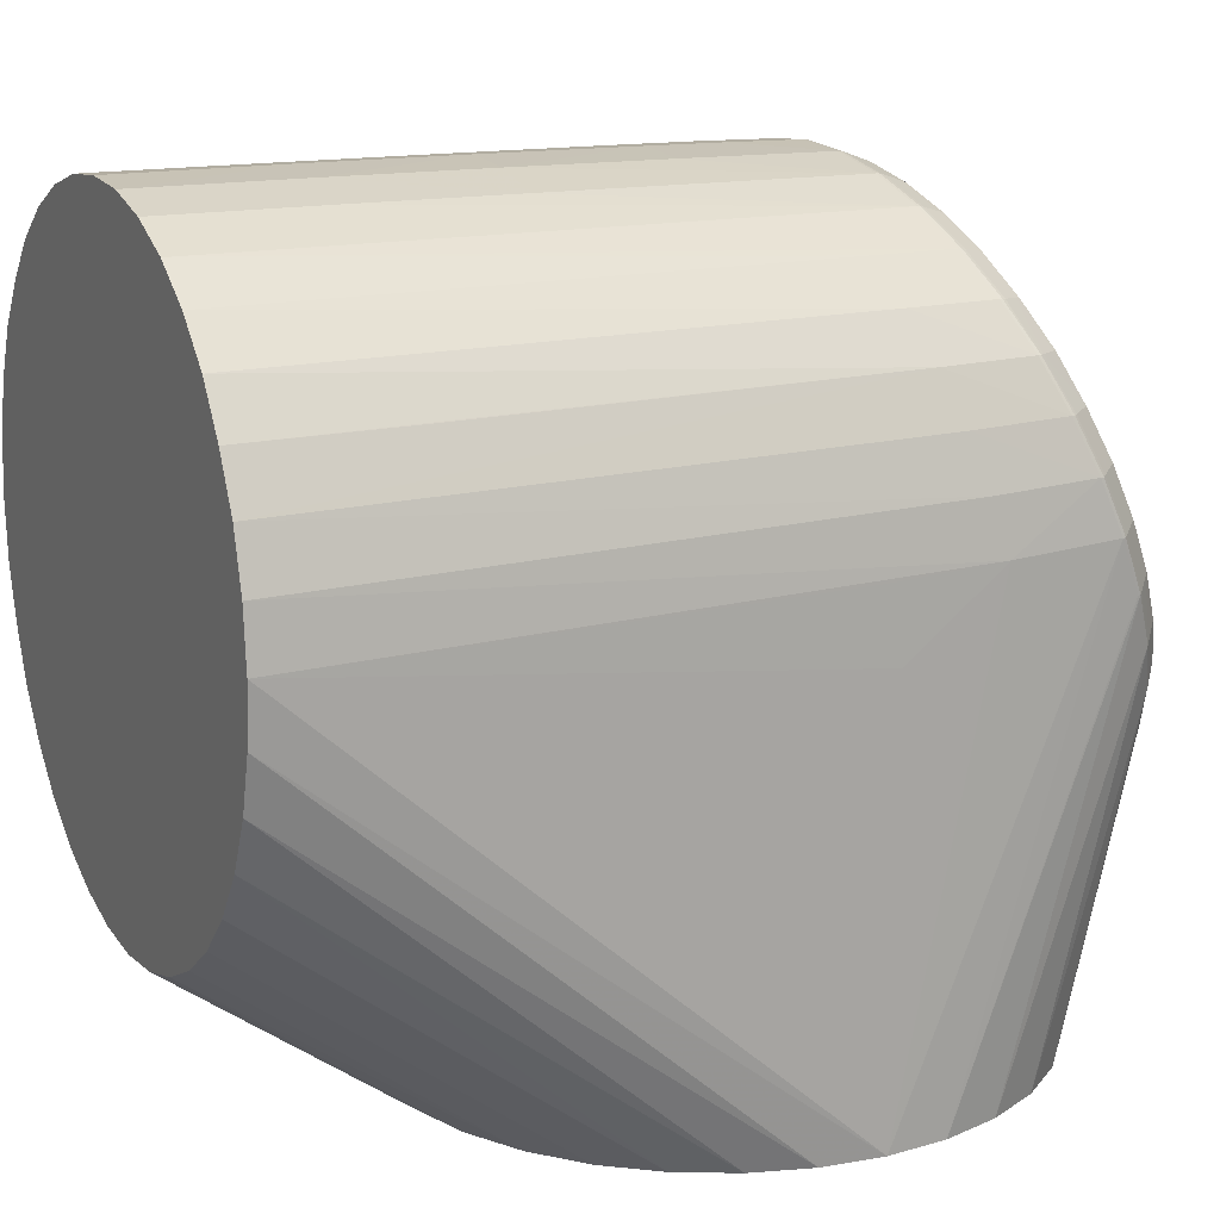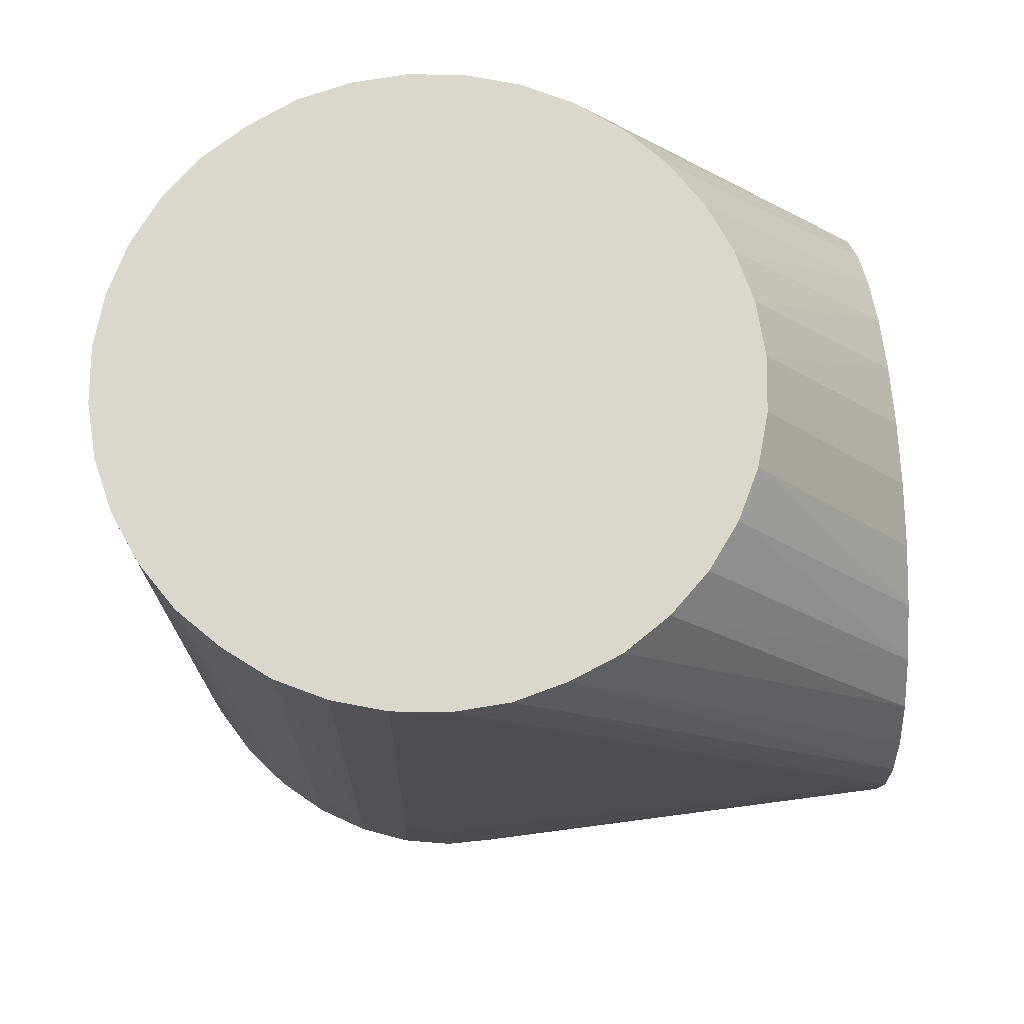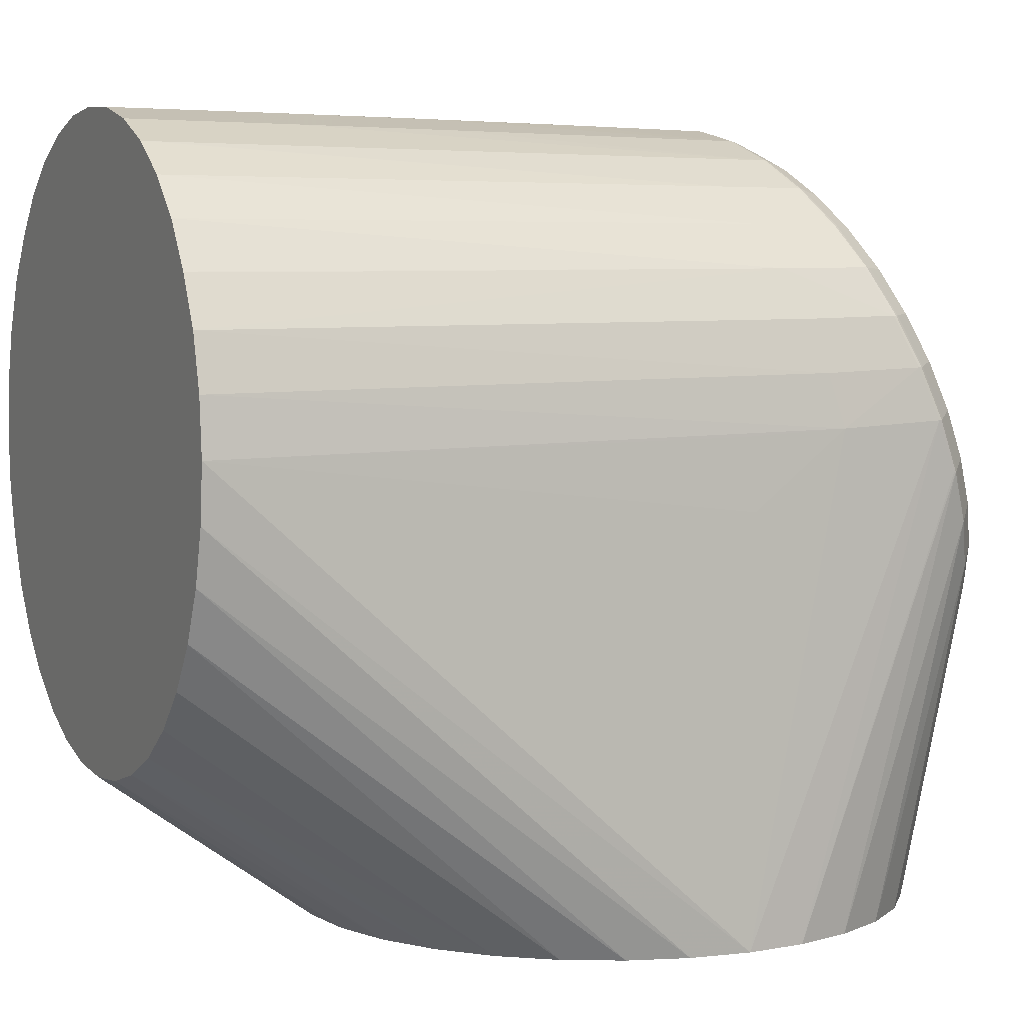
<metadata>
{"format":"obj","ext":"obj","renderer":"f3d","projection":"perspective","resolution":1024,"background":"white","views":[{"elev":15.1,"azim":-116.2,"up":"+Z"},{"elev":72.9,"azim":85.9,"up":"+Y"},{"elev":4.4,"azim":-115.6,"up":"+Z"}]}
</metadata>
<code>
v -0.03828 0.08438 0.1069
v 8.462e-05 0.08438 0.1246
v -0.0431 0.08438 0.09971
v 0.05022 -0.01546 0.07695
v 0.04977 -0.03259 0.07786
v 0.04998 -0.0001832 -1.3e-07
v 0.04994 0.08438 0.07456
v 0.04998 0.08268 0.07456
v 0.04915 0.08438 0.06586
v 0.04626 -0.01889 -1.3e-07
v 0.0282 -0.04126 -1.1e-07
v 0.03569 -0.03498 6.5e-07
v 0.04319 0.08438 0.04958
v 0.04641 0.01855 9.4e-07
v 0.04195 0.02719 -1.3e-07
v -0.05005 0.0001714 -4e-08
v -0.04914 -0.009393 1.03e-06
v -0.04989 -0.03248 0.07812
v -0.0418 0.02752 -5e-08
v -0.03566 0.03511 -6e-08
v -0.04908 0.009767 -5e-08
v -0.04194 -0.02729 -5e-08
v -0.04928 0.08438 0.08351
v -0.05008 0.08438 0.07484
v -0.04335 -0.008645 0.1009
v -0.03208 0.08438 0.1131
v -0.02495 0.08438 0.1181
v -0.0002062 0.08438 0.02468
v 0.008479 0.08438 0.02543
v 0.01007 0.04899 -1e-07
v -0.0173 0.08438 0.02776
v -0.02519 0.08438 0.03146
v 0.04909 0.009329 -1.3e-07
v 0.03586 0.03483 -1.2e-07
v 0.01962 0.04599 -1.1e-07
v 0.0502 -5.83e-05 0.06529
v 0.04924 0.08268 0.08324
v 0.00875 0.08438 0.1239
v 0.02482 0.08438 0.03131
v 0.01718 0.08438 0.1216
v 0.02505 0.08438 0.1179
v 0.01955 -0.046 3.7e-07
v 0.01005 -0.04898 -1e-07
v 0.03797 -0.04505 0.04829
v 0.04901 -0.009738 9.4e-07
v 0.0467 0.08438 0.05752
v -0.04933 0.08438 0.06615
v -0.0471 0.08438 0.05773
v -0.05036 -5.823e-05 0.06529
v -0.03231 0.08438 0.03649
v -0.03846 0.08438 0.04266
v -0.04345 0.08438 0.04981
v -0.04917 -0.03575 0.07008
v -0.04911 -0.03616 0.07012
v -0.04642 -0.01866 8.5e-07
v -0.04688 -0.03934 0.06238
v -0.04324 -0.04227 0.05509
v -0.03578 -0.03496 -6e-08
v -0.01945 -0.04607 -7e-08
v -0.0282 -0.04131 -6e-08
v 9.491e-05 -0.05001 -9e-08
v 0.007882 -0.05358 0.03698
v -0.00988 -0.04901 -8e-08
v -0.008272 -0.05356 0.03702
v -0.008605 0.08438 0.124
v 8.728e-05 0.05903 0.1247
v -0.008597 -0.01404 0.1235
v -0.008593 -0.01453 0.1235
v 8.393e-05 -0.01379 0.1242
v 0.04697 0.08438 0.09166
v -0.047 0.08438 0.09195
v -0.04706 -0.01074 0.09342
v -0.05031 -0.01538 0.07722
v -0.03209 -0.005028 0.1134
v -0.03821 -0.02041 0.1077
v -0.03203 -0.01813 0.1135
v -0.02811 0.04139 -6e-08
v 0.0169 0.08438 0.02766
v 9.644e-05 0.04999 -9e-08
v -0.009873 0.04904 4e-08
v 0.03814 0.08438 0.04244
v 0.02833 0.04119 -1.1e-07
v -0.008886 0.08438 0.02548
v 0.05021 0.001697 0.07604
v 0.0492 0.08438 0.08324
v 0.00878 0.08268 0.1239
v 0.02974 -0.04977 0.04634
v 0.03546 -0.04764 0.05163
v 0.02916 -0.0496 0.04701
v 0.03762 -0.04541 0.04876
v 0.04905 -0.02933 0.08586
v 0.04683 -0.02617 0.09363
v 0.04712 -0.01082 0.09318
v 0.04344 -0.008672 0.1007
v 0.04679 -0.02664 0.09362
v 0.04317 -0.02363 0.1009
v -0.0463 0.01897 2.5e-07
v -0.04983 -0.03294 0.07813
v -0.04588 -0.03936 0.07203
v -0.04568 -0.03646 0.07955
v -0.04657 -0.03634 0.0795
v -0.04583 -0.03332 0.08697
v -0.04686 -0.02604 0.09389
v -0.04682 -0.02651 0.09388
v -0.04317 -0.02317 0.1012
v -0.04311 -0.02367 0.1012
v 0.02476 -0.01747 0.1177
v 0.025 -0.0168 0.1179
v 0.01715 -0.0154 0.1213
v 0.008758 -0.002089 0.1237
v 0.008757 0.009868 0.1238
v 8.277e-05 0.009981 0.1245
v 0.008742 -0.01404 0.1235
v 8.594e-05 0.03451 0.1247
v 0.007985 -0.0197 0.121
v 0.01599 -0.02007 0.1198
v 0.008144 -0.01925 0.1218
v 7.357e-05 -0.01903 0.1225
v 7.309e-05 -0.01947 0.1216
v -0.02344 -0.05146 0.04218
v -0.03829 -0.04496 0.0485
v 0.04892 -0.03627 0.06986
v 0.04662 -0.03947 0.06215
v 0.04299 -0.04235 0.05486
v 0.0418 -0.0274 7.7e-07
v -0.03007 -0.04971 0.0465
v -0.03577 -0.04755 0.05182
v -0.03509 -0.04743 0.05238
v -0.0001949 -0.05384 0.03634
v 0.007728 -0.05331 0.03783
v -0.02495 0.05903 0.1181
v -0.02491 -0.01626 0.1181
v -0.01703 0.05903 0.1217
v -0.03834 -0.006679 0.1076
v -0.01703 0.08438 0.1217
v -0.017 -0.01535 0.1214
v -0.01684 -0.01605 0.1212
v -0.01701 -0.01487 0.1215
v -0.008598 -0.002085 0.1236
v -0.008597 0.00987 0.1237
v 8.451e-05 -0.001904 0.1244
v 0.03225 -0.005065 0.1133
v 0.02507 -0.00372 0.118
v 0.03215 -0.01817 0.1133
v 0.03842 -0.00678 0.1075
v 0.03223 0.08268 0.1129
v 0.0322 0.08438 0.1129
v 0.03819 0.08438 0.1066
v 0.04331 0.08438 0.09959
v 0.04935 -0.0131 0.08518
v -0.04935 -0.01303 0.08543
v -0.04325 0.05903 0.09991
v -0.05027 0.001744 0.07631
v -0.02495 0.08268 0.1181
v -0.01941 0.04611 2.3e-07
v 0.03197 0.08438 0.0363
v 0.047 0.08268 0.09166
v 0.0001145 0.08268 0.1247
v 0.008761 0.03445 0.1239
v 0.01719 0.05903 0.1216
v 0.01719 0.009483 0.1216
v 0.02308 -0.05151 0.04205
v 0.03597 -0.04712 0.05096
v 0.04899 -0.02978 0.08586
v 0.04637 -0.02719 0.09368
v 0.04856 -0.03029 0.08599
v 0.04642 -0.03268 0.08656
v 0.04368 -0.03049 0.09398
v 0.0432 -0.02318 0.1009
v 0.04279 -0.02421 0.1009
v 0.03819 -0.02106 0.1075
v 0.03822 0.08268 0.1066
v -0.04907 -0.02969 0.08612
v -0.04867 -0.03661 0.07039
v -0.04495 -0.0335 0.08688
v -0.03931 -0.02798 0.1005
v -0.03818 -0.02089 0.1077
v 0.02365 -0.02045 0.1169
v 0.02331 -0.02136 0.1166
v 0.02998 -0.02306 0.1123
v 0.01698 -0.0161 0.1211
v 0.008654 -0.01523 0.1232
v 0.02501 -0.01631 0.1179
v 0.01721 0.08268 0.1216
v 0.03184 -0.01928 0.1131
v 0.0294 -0.02345 0.1117
v 0.02284 -0.02176 0.1159
v 0.0356 -0.02535 0.107
v 0.01566 -0.0205 0.1191
v 0.01716 -0.01492 0.1214
v 0.01719 -0.002719 0.1215
v 0.008738 -0.01453 0.1235
v 0.01622 -0.01913 0.1201
v 7.581e-05 -0.01809 0.1228
v 8.262e-05 -0.015 0.1239
v -0.008016 -0.01925 0.1218
v -0.008612 0.03445 0.1239
v -0.02948 -0.04954 0.04717
v -0.0161 -0.05276 0.03898
v -0.01579 -0.05252 0.0398
v -0.00786 -0.0197 0.121
v -0.02276 -0.02171 0.116
v 0.03482 -0.02562 0.1064
v -0.04297 -0.04229 0.0651
v -0.03498 -0.02548 0.1067
v -0.04017 -0.02777 0.101
v -0.04285 -0.04266 0.05549
v -0.0438 -0.04229 0.06478
v -0.0404 -0.04505 0.05798
v -0.03963 -0.04499 0.05842
v -0.03794 -0.04532 0.04896
v 8.352e-05 -0.01428 0.1242
v -0.00851 -0.01523 0.1233
v -0.01609 -0.01908 0.1202
v -0.01586 -0.02002 0.1199
v -0.02322 -0.0213 0.1167
v -0.02986 -0.02304 0.1125
v 0.04853 -0.03669 0.07011
v 0.04899 -0.03585 0.06981
v 0.04971 -0.03304 0.07787
v 0.04262 -0.04273 0.05525
v 0.0449 -0.03952 0.07197
v 0.0435 -0.04246 0.06461
v 0.04573 -0.03943 0.07176
v 0.04643 -0.03644 0.07927
v -0.008112 -0.05329 0.03787
v -0.01702 0.03427 0.1217
v -0.008614 0.05903 0.124
v -0.0249 -0.01674 0.118
v -0.02466 -0.01742 0.1179
v -0.03171 -0.01926 0.1133
v 0.02508 0.08268 0.1179
v 0.03823 -0.02057 0.1076
v 0.04335 0.08268 0.09959
v -0.04912 -0.02923 0.08612
v -0.02495 0.07165 0.1181
v -0.01703 0.08268 0.1217
v 0.008756 0.05903 0.1239
v 0.01572 -0.05279 0.0389
v 0.04928 -0.03351 0.07806
v 0.04283 -0.03072 0.09375
v 0.04488 -0.03359 0.08664
v 0.04575 -0.03341 0.08673
v 0.0403 -0.02769 0.1008
v 0.0378 -0.02172 0.1075
v -0.04864 -0.0302 0.08624
v -0.04653 -0.03872 0.07164
v -0.04941 -0.0334 0.07832
v -0.04295 -0.03061 0.09401
v -0.04375 -0.03034 0.09422
v -0.04643 -0.02703 0.09394
v -0.04267 -0.02429 0.1011
v 0.03213 -0.01865 0.1132
v -0.02298 -0.05125 0.04293
v -0.01554 -0.02045 0.1192
v 0.04258 -0.04237 0.06493
v 0.03943 -0.04509 0.05819
v -0.04501 -0.03942 0.07222
v -0.02927 -0.02341 0.1118
v -0.03566 -0.02513 0.1072
v -0.04647 -0.03973 0.0627
v -0.03628 -0.04703 0.05115
v -0.02356 -0.02039 0.117
v 0.04639 -0.03879 0.07137
v 0.04017 -0.04511 0.05775
v 0.04616 -0.03992 0.06252
v 0.04554 -0.03655 0.07931
v 0.03478 -0.0475 0.05221
v -0.0001943 -0.05356 0.03721
v -0.008606 0.08268 0.124
v -0.03201 -0.0186 0.1134
v -0.01703 0.07165 0.1217
v 0.00878 0.08176 0.1239
v 0.01541 -0.05255 0.03972
v 0.03956 -0.028 0.1005
v 0.03611 -0.0245 0.1071
v -0.04649 -0.03259 0.0868
v -0.04077 -0.02694 0.101
v -0.03786 -0.02149 0.1077
v -0.04438 -0.02956 0.09416
v 0.02263 -0.0513 0.04281
v -0.03618 -0.02428 0.1073
f 1 2 3
f 4 5 6
f 7 8 6
f 7 6 9
f 10 11 6
f 10 12 11
f 13 14 15
f 16 17 18
f 19 20 21
f 22 16 21
f 23 2 24
f 23 3 2
f 25 1 3
f 26 27 2
f 26 2 1
f 28 29 30
f 28 31 32
f 28 24 2
f 33 9 6
f 33 15 14
f 34 33 6
f 34 15 33
f 35 30 29
f 36 4 6
f 36 6 8
f 37 4 8
f 38 7 39
f 38 28 2
f 38 39 28
f 38 40 41
f 42 43 11
f 44 11 12
f 45 10 6
f 45 6 5
f 46 7 9
f 46 13 39
f 46 39 7
f 46 14 13
f 46 33 14
f 46 9 33
f 47 48 21
f 47 16 24
f 47 21 16
f 47 28 48
f 47 24 28
f 49 24 16
f 50 19 51
f 50 20 19
f 50 32 20
f 50 28 32
f 50 51 28
f 52 51 19
f 52 28 51
f 52 48 28
f 53 18 17
f 53 17 54
f 55 54 17
f 55 56 54
f 55 22 56
f 55 17 16
f 55 16 22
f 57 56 22
f 58 22 21
f 58 21 20
f 58 20 34
f 58 34 6
f 58 6 11
f 58 57 22
f 59 58 11
f 59 60 58
f 61 43 62
f 61 63 59
f 61 64 63
f 61 59 11
f 61 11 43
f 65 66 2
f 67 68 69
f 70 38 41
f 71 3 23
f 71 72 25
f 73 23 24
f 73 49 16
f 73 16 18
f 74 27 26
f 74 75 76
f 77 32 31
f 77 20 32
f 78 28 39
f 78 29 28
f 78 35 29
f 79 34 20
f 79 30 34
f 79 20 77
f 79 77 80
f 79 80 28
f 79 28 30
f 81 13 15
f 81 15 34
f 81 39 13
f 82 34 30
f 82 30 35
f 82 39 34
f 82 78 39
f 82 35 78
f 83 31 28
f 83 28 80
f 84 36 8
f 84 8 4
f 84 4 36
f 85 37 8
f 85 8 7
f 85 7 38
f 85 38 70
f 86 38 2
f 86 40 38
f 87 42 11
f 87 11 88
f 87 88 89
f 90 11 44
f 91 5 4
f 92 93 94
f 92 91 93
f 92 95 91
f 96 95 92
f 97 52 19
f 97 19 21
f 97 21 48
f 97 48 52
f 98 53 54
f 98 18 53
f 99 100 101
f 102 101 100
f 103 25 72
f 103 104 105
f 103 105 25
f 106 105 104
f 107 108 109
f 110 111 112
f 110 69 113
f 114 112 111
f 115 116 117
f 115 118 119
f 115 117 118
f 120 59 63
f 121 58 60
f 121 57 58
f 122 123 10
f 122 10 45
f 124 44 12
f 125 12 10
f 125 10 123
f 125 124 12
f 125 123 124
f 126 127 60
f 126 60 59
f 126 59 120
f 126 128 127
f 129 61 62
f 129 64 61
f 129 62 130
f 131 76 132
f 131 132 133
f 134 26 1
f 134 74 26
f 134 75 74
f 134 1 25
f 134 25 105
f 134 105 75
f 135 65 2
f 135 2 27
f 136 137 68
f 136 67 138
f 136 68 67
f 136 138 132
f 139 140 138
f 139 138 67
f 139 112 140
f 141 67 69
f 141 110 112
f 141 69 110
f 141 139 67
f 141 112 139
f 142 143 144
f 142 145 146
f 147 146 148
f 147 148 41
f 147 41 146
f 149 70 41
f 149 41 148
f 150 93 91
f 150 91 4
f 150 4 37
f 151 71 23
f 151 72 71
f 151 23 73
f 152 71 25
f 152 25 3
f 152 3 71
f 153 73 24
f 153 24 49
f 153 49 73
f 154 74 76
f 154 27 74
f 154 135 27
f 155 77 31
f 155 80 77
f 155 83 80
f 155 31 83
f 156 81 34
f 156 34 39
f 156 39 81
f 157 85 70
f 157 37 85
f 157 150 37
f 157 93 150
f 158 86 2
f 158 2 66
f 158 66 86
f 159 114 111
f 159 66 114
f 160 159 161
f 160 161 143
f 162 43 42
f 162 42 87
f 162 87 89
f 163 88 11
f 163 11 90
f 164 165 166
f 164 95 165
f 164 91 95
f 164 5 91
f 167 165 168
f 167 166 165
f 169 96 92
f 169 92 94
f 169 94 145
f 170 165 95
f 170 95 96
f 170 96 171
f 172 145 94
f 172 148 146
f 172 146 145
f 173 18 98
f 174 54 56
f 174 98 54
f 175 102 100
f 175 100 176
f 177 75 105
f 177 105 106
f 177 76 75
f 178 116 179
f 178 180 107
f 178 179 180
f 181 107 109
f 181 109 182
f 183 108 144
f 183 144 143
f 184 41 40
f 184 160 143
f 184 40 86
f 184 86 160
f 185 108 107
f 185 107 180
f 186 180 179
f 186 179 187
f 186 188 180
f 189 187 179
f 189 179 116
f 189 116 115
f 189 115 119
f 190 110 113
f 190 109 108
f 190 108 183
f 191 111 110
f 191 110 190
f 191 159 111
f 191 161 159
f 191 190 183
f 191 183 143
f 191 143 161
f 192 182 109
f 192 190 113
f 192 109 190
f 192 113 69
f 193 182 117
f 193 117 116
f 193 181 182
f 193 116 178
f 193 178 107
f 193 107 181
f 194 118 117
f 194 117 182
f 194 182 195
f 194 196 118
f 194 195 196
f 197 140 112
f 197 112 114
f 197 138 140
f 198 126 120
f 198 128 126
f 199 64 200
f 199 120 63
f 199 63 64
f 201 176 119
f 201 202 176
f 201 119 118
f 201 118 196
f 203 119 176
f 203 189 119
f 203 187 189
f 203 186 187
f 203 188 186
f 204 198 176
f 204 128 198
f 205 206 176
f 207 56 57
f 207 57 121
f 208 209 204
f 210 209 127
f 210 127 128
f 210 204 209
f 210 128 204
f 211 121 60
f 211 207 121
f 211 209 207
f 212 69 68
f 212 68 195
f 212 192 69
f 212 195 182
f 212 182 192
f 213 196 195
f 213 195 68
f 213 68 137
f 213 137 196
f 214 196 137
f 214 215 196
f 216 217 202
f 218 123 122
f 219 122 45
f 219 45 5
f 220 219 5
f 220 122 219
f 220 5 164
f 220 218 122
f 220 164 166
f 221 90 44
f 221 44 124
f 221 163 90
f 221 124 123
f 222 223 224
f 222 224 225
f 226 176 198
f 226 200 64
f 226 64 129
f 227 133 132
f 227 132 138
f 227 138 197
f 228 227 197
f 228 133 227
f 228 197 114
f 228 114 66
f 229 136 132
f 229 230 137
f 229 137 136
f 229 132 76
f 231 230 229
f 232 142 146
f 232 146 41
f 232 143 142
f 232 184 143
f 232 41 184
f 233 142 144
f 233 145 142
f 233 169 145
f 233 171 96
f 233 96 169
f 234 94 93
f 234 172 94
f 234 93 157
f 234 149 148
f 234 148 172
f 234 157 70
f 234 70 149
f 235 103 72
f 235 72 151
f 235 173 104
f 235 104 103
f 235 151 73
f 235 73 18
f 235 18 173
f 236 154 76
f 236 76 131
f 236 131 154
f 237 154 131
f 237 135 154
f 237 65 135
f 238 66 159
f 238 159 160
f 239 62 43
f 239 43 162
f 240 167 225
f 240 166 167
f 240 220 166
f 240 225 218
f 240 218 220
f 241 242 168
f 241 203 242
f 243 167 168
f 243 168 242
f 243 242 225
f 243 225 167
f 244 168 165
f 244 165 170
f 245 170 171
f 245 171 185
f 245 244 170
f 245 185 180
f 246 173 98
f 247 208 99
f 247 99 101
f 248 98 174
f 248 247 101
f 248 174 247
f 248 246 98
f 248 101 246
f 249 175 176
f 249 176 206
f 249 206 250
f 249 250 102
f 249 102 175
f 251 106 104
f 251 104 173
f 251 173 246
f 252 106 251
f 253 144 108
f 253 108 185
f 253 185 171
f 253 233 144
f 253 171 233
f 254 198 120
f 254 199 200
f 254 120 199
f 254 226 198
f 254 200 226
f 255 201 196
f 255 196 215
f 255 202 201
f 255 216 202
f 255 215 216
f 256 203 176
f 256 176 226
f 256 242 203
f 256 257 223
f 256 223 222
f 258 204 176
f 258 176 100
f 258 100 99
f 258 208 204
f 258 99 208
f 259 205 176
f 259 176 202
f 259 202 217
f 259 217 205
f 260 206 205
f 260 205 217
f 261 207 209
f 261 56 207
f 261 209 208
f 261 208 247
f 261 247 174
f 261 174 56
f 262 211 60
f 262 60 127
f 262 127 209
f 262 209 211
f 263 214 137
f 263 137 230
f 263 216 215
f 263 215 214
f 263 217 216
f 263 231 217
f 263 230 231
f 264 224 223
f 264 218 225
f 264 225 224
f 265 88 163
f 265 163 221
f 265 257 88
f 265 223 257
f 266 221 123
f 266 264 223
f 266 265 221
f 266 223 265
f 266 123 218
f 266 218 264
f 267 222 225
f 267 225 242
f 267 256 222
f 267 242 256
f 268 89 88
f 268 88 257
f 268 256 89
f 268 257 256
f 269 226 129
f 269 129 130
f 269 256 226
f 269 130 256
f 270 228 66
f 270 66 65
f 270 237 228
f 270 65 237
f 271 231 229
f 271 229 76
f 271 76 177
f 272 237 131
f 272 131 133
f 272 133 228
f 272 228 237
f 273 86 66
f 273 66 238
f 273 238 160
f 273 160 86
f 274 130 62
f 274 62 239
f 275 188 203
f 275 203 241
f 275 244 188
f 275 241 168
f 275 168 244
f 276 188 244
f 276 244 245
f 276 245 180
f 276 180 188
f 277 246 101
f 277 101 102
f 277 251 246
f 277 102 250
f 278 252 250
f 278 250 206
f 278 206 260
f 279 177 106
f 279 106 252
f 279 271 177
f 279 231 271
f 280 252 251
f 280 250 252
f 280 277 250
f 280 251 277
f 281 274 239
f 281 239 162
f 281 162 89
f 281 89 256
f 281 256 130
f 281 130 274
f 282 278 260
f 282 252 278
f 282 279 252
f 282 260 217
f 282 217 231
f 282 231 279

</code>
